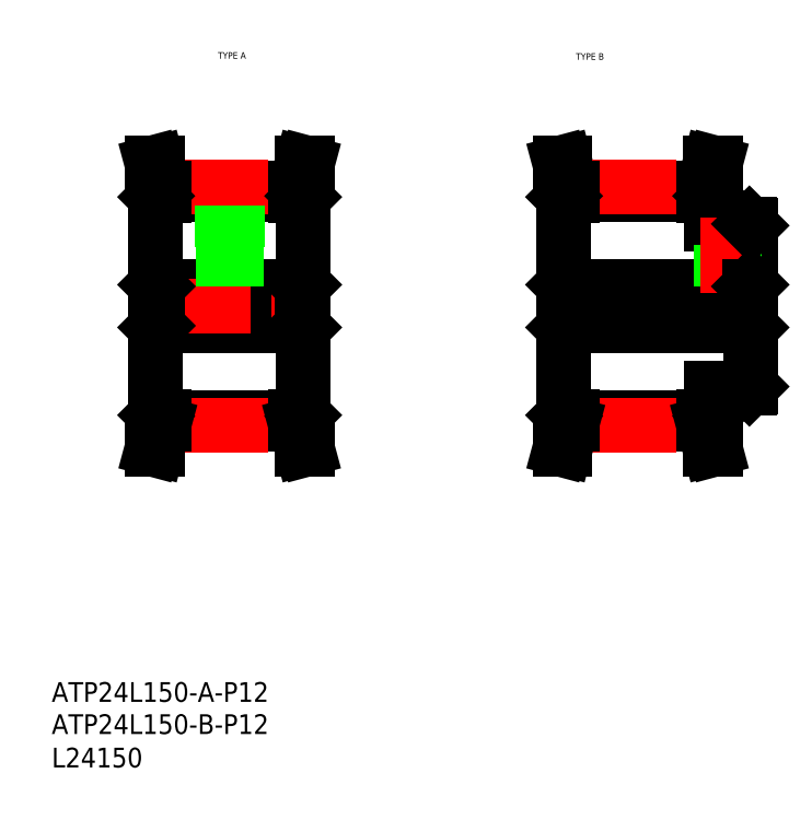
<metadata>
{"format":"dxf","ext":"dxf","renderer":"ezdxf+matplotlib","layout":"modelspace","background":"white","min_lineweight":24,"dpi":150}
</metadata>
<code>
0
SECTION
2
ENTITIES
0
TEXT
8
0
10
-286
20
-60.81
30
0
40
6
1
L24150
0
TEXT
8
0
10
-235.4
20
154.9
30
0
40
2
1
TYPE A
0
TEXT
8
0
10
-126.6
20
154.6
30
0
40
2
1
TYPE B
0
TEXT
8
0
10
-286
20
-50.63
30
0
40
6
1
ATP24L150-B-P12
0
TEXT
8
0
10
-286
20
-40.85
30
0
40
6
1
ATP24L150-A-P12
0
LINE
8
0
10
-255.5
20
123.1
30
0
11
-253.5
21
115.4
31
0
0
LINE
8
0
10
-253.9
20
123.1
30
0
11
-251.9
21
115.6
31
0
0
LINE
8
0
10
-210.3
20
115.4
30
0
11
-208.2
21
123.1
31
0
0
LINE
8
0
10
-211.9
20
115.6
30
0
11
-209.9
21
123.1
31
0
0
LINE
8
CENTER
10
-231.9
20
83.61
30
0
11
-231.9
21
118
31
0
0
LINE
8
0
10
-209.4
20
46.41
30
0
11
-209.4
21
112.8
31
0
0
LINE
8
0
10
-254.4
20
46.41
30
0
11
-254.4
21
112.8
31
0
0
LINE
8
0
10
-251.9
20
45.74
30
0
11
-211.9
21
45.74
31
0
0
LINE
8
0
10
-251.9
20
43.61
30
0
11
-211.9
21
43.61
31
0
0
LINE
8
CENTER
10
-252
20
43.22
30
0
11
-211.8
21
43.22
31
0
0
LINE
8
0
10
-254.4
20
46.41
30
0
11
-254.1
21
46.11
31
0
0
LINE
8
0
10
-254.1
20
46.11
30
0
11
-251.9
21
46.11
31
0
0
LINE
8
0
10
-253.9
20
36.11
30
0
11
-251.9
21
43.61
31
0
0
LINE
8
0
10
-255.5
20
36.11
30
0
11
-253.9
21
36.11
31
0
0
LINE
8
0
10
-255.5
20
36.11
30
0
11
-253.5
21
43.82
31
0
0
LINE
8
0
10
-253.5
20
46.11
30
0
11
-253.5
21
43.82
31
0
0
LINE
8
0
10
-251.9
20
46.11
30
0
11
-251.9
21
43.61
31
0
0
LINE
8
0
10
-209.7
20
46.11
30
0
11
-209.4
21
46.41
31
0
0
LINE
8
0
10
-211.9
20
46.11
30
0
11
-209.7
21
46.11
31
0
0
LINE
8
0
10
-211.9
20
43.61
30
0
11
-209.9
21
36.11
31
0
0
LINE
8
0
10
-209.9
20
36.11
30
0
11
-208.2
21
36.11
31
0
0
LINE
8
0
10
-210.3
20
43.82
30
0
11
-208.2
21
36.11
31
0
0
LINE
8
0
10
-211.9
20
46.11
30
0
11
-211.9
21
43.61
31
0
0
LINE
8
0
10
-210.3
20
46.11
30
0
11
-210.3
21
43.82
31
0
0
LINE
8
0
10
-253.9
20
85.61
30
0
11
-209.9
21
85.61
31
0
0
LINE
8
0
10
-253.9
20
73.61
30
0
11
-209.9
21
73.61
31
0
0
LINE
8
0
10
-251.9
20
113.5
30
0
11
-211.9
21
113.5
31
0
0
LINE
8
0
10
-251.9
20
115.6
30
0
11
-211.9
21
115.6
31
0
0
LINE
8
CENTER
10
-252
20
116
30
0
11
-211.8
21
116
31
0
0
LINE
8
CENTER
10
-257.4
20
79.61
30
0
11
-206.4
21
79.61
31
0
0
LINE
8
0
10
-253.9
20
85.61
30
0
11
-253.9
21
73.61
31
0
0
LINE
8
0
10
-254.4
20
73.11
30
0
11
-253.9
21
73.61
31
0
0
LINE
8
0
10
-254.4
20
86.11
30
0
11
-253.9
21
85.61
31
0
0
LINE
8
0
10
-254.1
20
113.1
30
0
11
-251.9
21
113.1
31
0
0
LINE
8
0
10
-254.4
20
112.8
30
0
11
-254.1
21
113.1
31
0
0
LINE
8
0
10
-253.5
20
113.1
30
0
11
-253.5
21
115.4
31
0
0
LINE
8
0
10
-251.9
20
113.1
30
0
11
-251.9
21
115.6
31
0
0
LINE
8
0
10
-233.9
20
85.61
30
0
11
-233.9
21
97.61
31
0
0
LINE
8
0
10
-233.5
20
85.61
30
0
11
-233.5
21
97.61
31
0
0
LINE
8
0
10
-230.2
20
85.61
30
0
11
-230.2
21
97.61
31
0
0
LINE
8
0
10
-229.9
20
85.61
30
0
11
-229.9
21
97.61
31
0
0
LINE
8
0
10
-209.9
20
85.61
30
0
11
-209.9
21
73.61
31
0
0
LINE
8
0
10
-209.4
20
73.11
30
0
11
-209.9
21
73.61
31
0
0
LINE
8
0
10
-209.4
20
86.11
30
0
11
-209.9
21
85.61
31
0
0
LINE
8
0
10
-229.6
20
97.61
30
0
11
-229.6
21
113.5
31
0
0
LINE
8
0
10
-234.1
20
97.61
30
0
11
-234.1
21
113.5
31
0
0
LINE
8
0
10
-234.1
20
97.61
30
0
11
-229.6
21
97.61
31
0
0
LINE
8
0
10
-211.9
20
113.1
30
0
11
-209.7
21
113.1
31
0
0
LINE
8
0
10
-209.7
20
113.1
30
0
11
-209.4
21
112.8
31
0
0
LINE
8
0
10
-210.3
20
113.1
30
0
11
-210.3
21
115.4
31
0
0
LINE
8
0
10
-211.9
20
113.1
30
0
11
-211.9
21
115.6
31
0
0
LINE
8
0
10
-255.5
20
123.1
30
0
11
-253.9
21
123.1
31
0
0
LINE
8
0
10
-209.9
20
123.1
30
0
11
-208.2
21
123.1
31
0
0
LINE
8
0
10
-129.8
20
123.1
30
0
11
-127.8
21
115.6
31
0
0
LINE
8
0
10
-131.5
20
123.1
30
0
11
-129.4
21
115.4
31
0
0
LINE
8
0
10
-87.83
20
115.6
30
0
11
-85.82
21
123.1
31
0
0
LINE
8
0
10
-86.23
20
115.4
30
0
11
-84.16
21
123.1
31
0
0
LINE
8
CENTER
10
-133.3
20
79.61
30
0
11
-70.33
21
79.61
31
0
0
LINE
8
0
10
-130.3
20
46.41
30
0
11
-130.3
21
112.8
31
0
0
LINE
8
0
10
-73.33
20
55.11
30
0
11
-73.33
21
104.1
31
0
0
LINE
8
0
10
-85.33
20
54.61
30
0
11
-73.83
21
54.61
31
0
0
LINE
8
0
10
-127.8
20
43.61
30
0
11
-87.83
21
43.61
31
0
0
LINE
8
0
10
-127.8
20
45.74
30
0
11
-87.83
21
45.74
31
0
0
LINE
8
CENTER
10
-127.9
20
43.22
30
0
11
-87.73
21
43.22
31
0
0
LINE
8
0
10
-130.3
20
46.41
30
0
11
-130
21
46.11
31
0
0
LINE
8
0
10
-129.8
20
36.11
30
0
11
-127.8
21
43.61
31
0
0
LINE
8
0
10
-130
20
46.11
30
0
11
-127.8
21
46.11
31
0
0
LINE
8
0
10
-129.4
20
46.11
30
0
11
-129.4
21
43.82
31
0
0
LINE
8
0
10
-131.5
20
36.11
30
0
11
-129.4
21
43.82
31
0
0
LINE
8
0
10
-131.5
20
36.11
30
0
11
-129.8
21
36.11
31
0
0
LINE
8
0
10
-127.8
20
46.11
30
0
11
-127.8
21
43.61
31
0
0
LINE
8
0
10
-85.63
20
46.11
30
0
11
-85.33
21
46.41
31
0
0
LINE
8
0
10
-86.23
20
46.11
30
0
11
-86.23
21
43.82
31
0
0
LINE
8
0
10
-87.83
20
46.11
30
0
11
-87.83
21
43.61
31
0
0
LINE
8
0
10
-86.23
20
43.82
30
0
11
-84.16
21
36.11
31
0
0
LINE
8
0
10
-85.82
20
36.11
30
0
11
-84.16
21
36.11
31
0
0
LINE
8
0
10
-87.83
20
43.61
30
0
11
-85.82
21
36.11
31
0
0
LINE
8
0
10
-87.83
20
46.11
30
0
11
-85.63
21
46.11
31
0
0
LINE
8
0
10
-85.33
20
46.41
30
0
11
-85.33
21
54.61
31
0
0
LINE
8
0
10
-73.83
20
54.61
30
0
11
-73.33
21
55.11
31
0
0
LINE
8
0
10
-129.8
20
85.61
30
0
11
-73.83
21
85.61
31
0
0
LINE
8
0
10
-129.8
20
73.61
30
0
11
-73.83
21
73.61
31
0
0
LINE
8
0
10
-85.33
20
104.6
30
0
11
-73.83
21
104.6
31
0
0
LINE
8
0
10
-129.8
20
85.61
30
0
11
-129.8
21
73.61
31
0
0
LINE
8
0
10
-130.3
20
73.11
30
0
11
-129.8
21
73.61
31
0
0
LINE
8
0
10
-130.3
20
86.11
30
0
11
-129.8
21
85.61
31
0
0
LINE
8
0
10
-127.8
20
113.5
30
0
11
-87.83
21
113.5
31
0
0
LINE
8
0
10
-127.8
20
115.6
30
0
11
-87.83
21
115.6
31
0
0
LINE
8
CENTER
10
-127.9
20
116
30
0
11
-87.73
21
116
31
0
0
LINE
8
0
10
-130
20
113.1
30
0
11
-127.8
21
113.1
31
0
0
LINE
8
0
10
-130.3
20
112.8
30
0
11
-130
21
113.1
31
0
0
LINE
8
0
10
-129.4
20
113.1
30
0
11
-129.4
21
115.4
31
0
0
LINE
8
0
10
-127.8
20
113.1
30
0
11
-127.8
21
115.6
31
0
0
LINE
8
0
10
-85.33
20
104.6
30
0
11
-85.33
21
112.8
31
0
0
LINE
8
0
10
-85.63
20
113.1
30
0
11
-85.33
21
112.8
31
0
0
LINE
8
0
10
-87.83
20
113.1
30
0
11
-85.63
21
113.1
31
0
0
LINE
8
0
10
-87.83
20
113.1
30
0
11
-87.83
21
115.6
31
0
0
LINE
8
0
10
-86.23
20
113.1
30
0
11
-86.23
21
115.4
31
0
0
LINE
8
0
10
-78.71
20
85.61
30
0
11
-78.71
21
104.6
31
0
0
LINE
8
0
10
-78.33
20
85.61
30
0
11
-78.33
21
104.6
31
0
0
LINE
8
0
10
-82.33
20
85.61
30
0
11
-82.33
21
104.6
31
0
0
LINE
8
0
10
-81.95
20
85.61
30
0
11
-81.95
21
104.6
31
0
0
LINE
8
CENTER
10
-80.33
20
83.61
30
0
11
-80.33
21
106.6
31
0
0
LINE
8
0
10
-73.83
20
85.61
30
0
11
-73.83
21
73.61
31
0
0
LINE
8
0
10
-73.83
20
73.61
30
0
11
-73.33
21
73.11
31
0
0
LINE
8
0
10
-73.83
20
85.61
30
0
11
-73.33
21
86.11
31
0
0
LINE
8
0
10
-73.83
20
104.6
30
0
11
-73.33
21
104.1
31
0
0
LINE
8
0
10
-131.5
20
123.1
30
0
11
-129.8
21
123.1
31
0
0
LINE
8
0
10
-85.82
20
123.1
30
0
11
-84.16
21
123.1
31
0
0
ENDSEC
0
EOF

</code>
